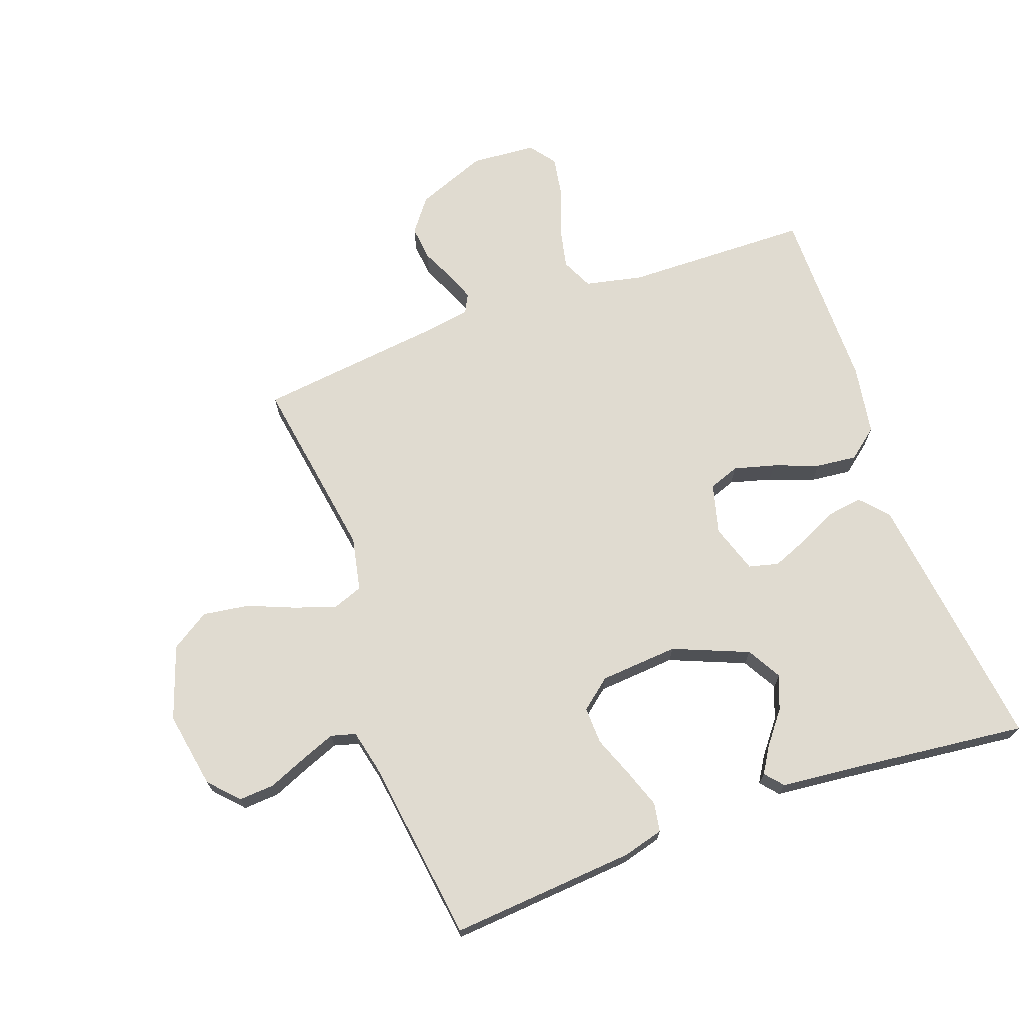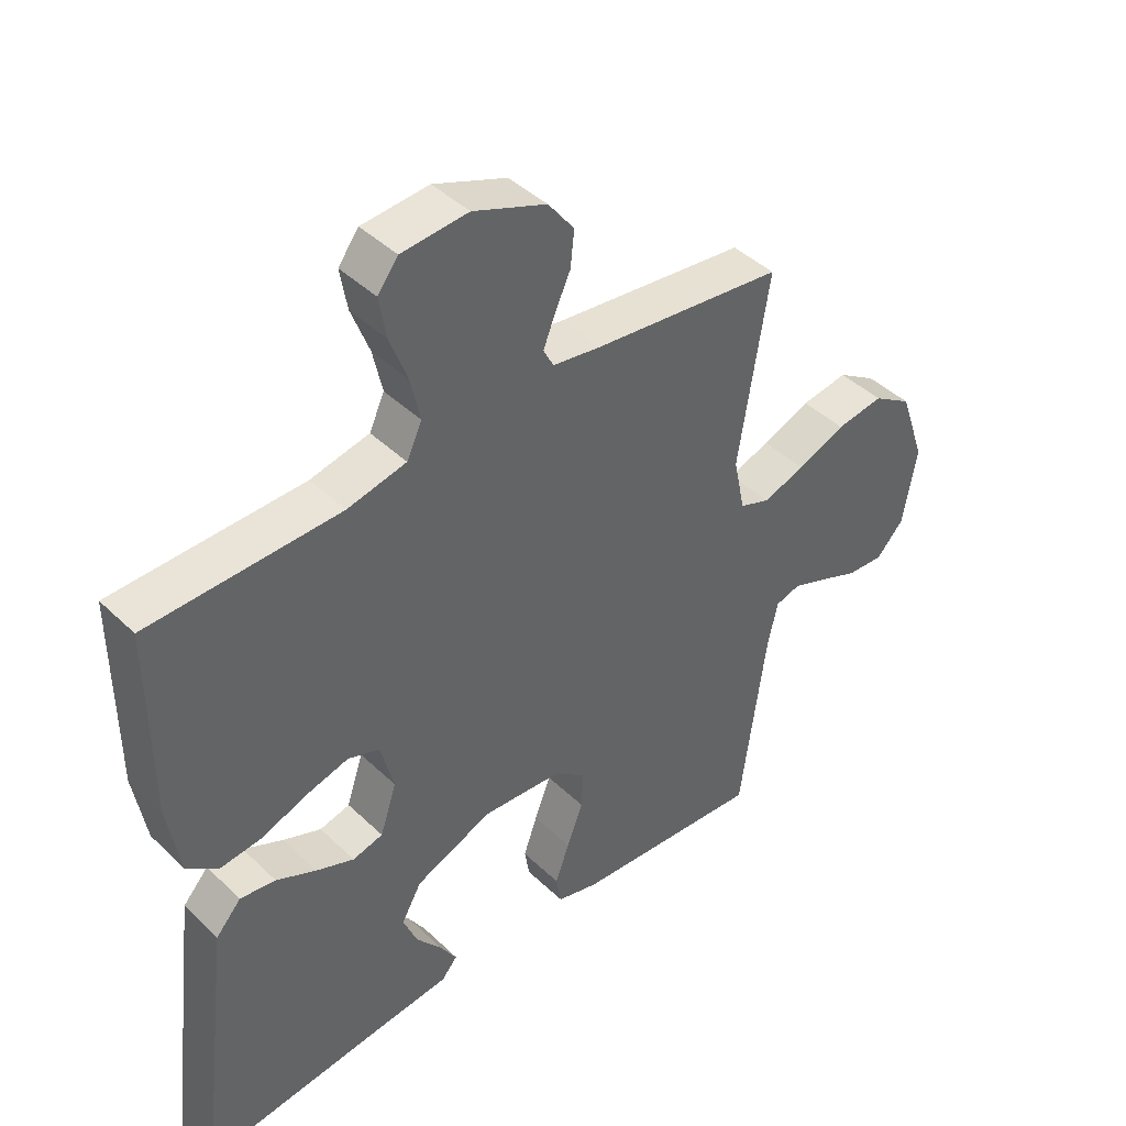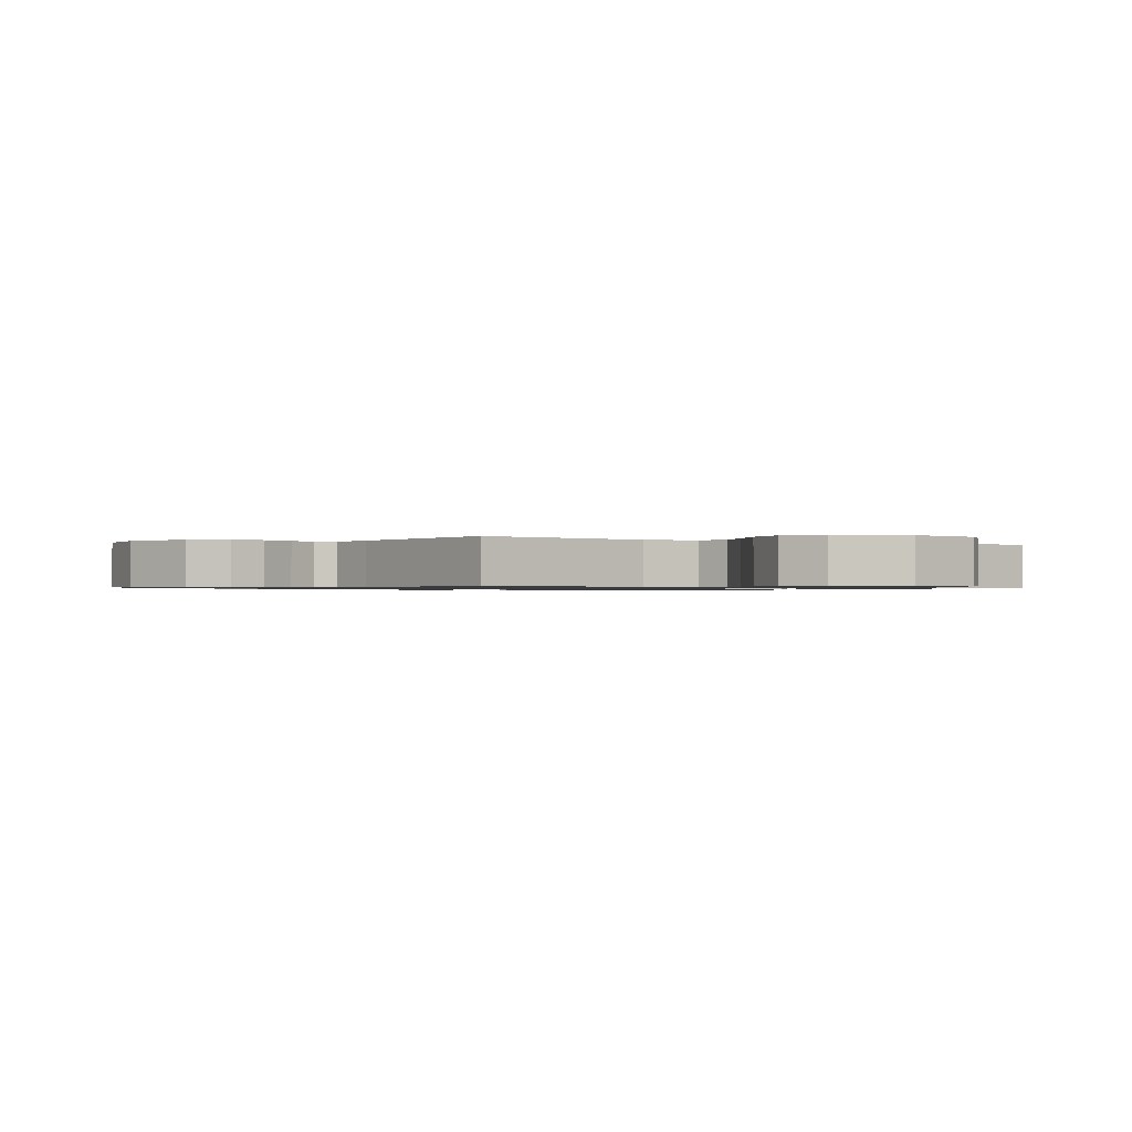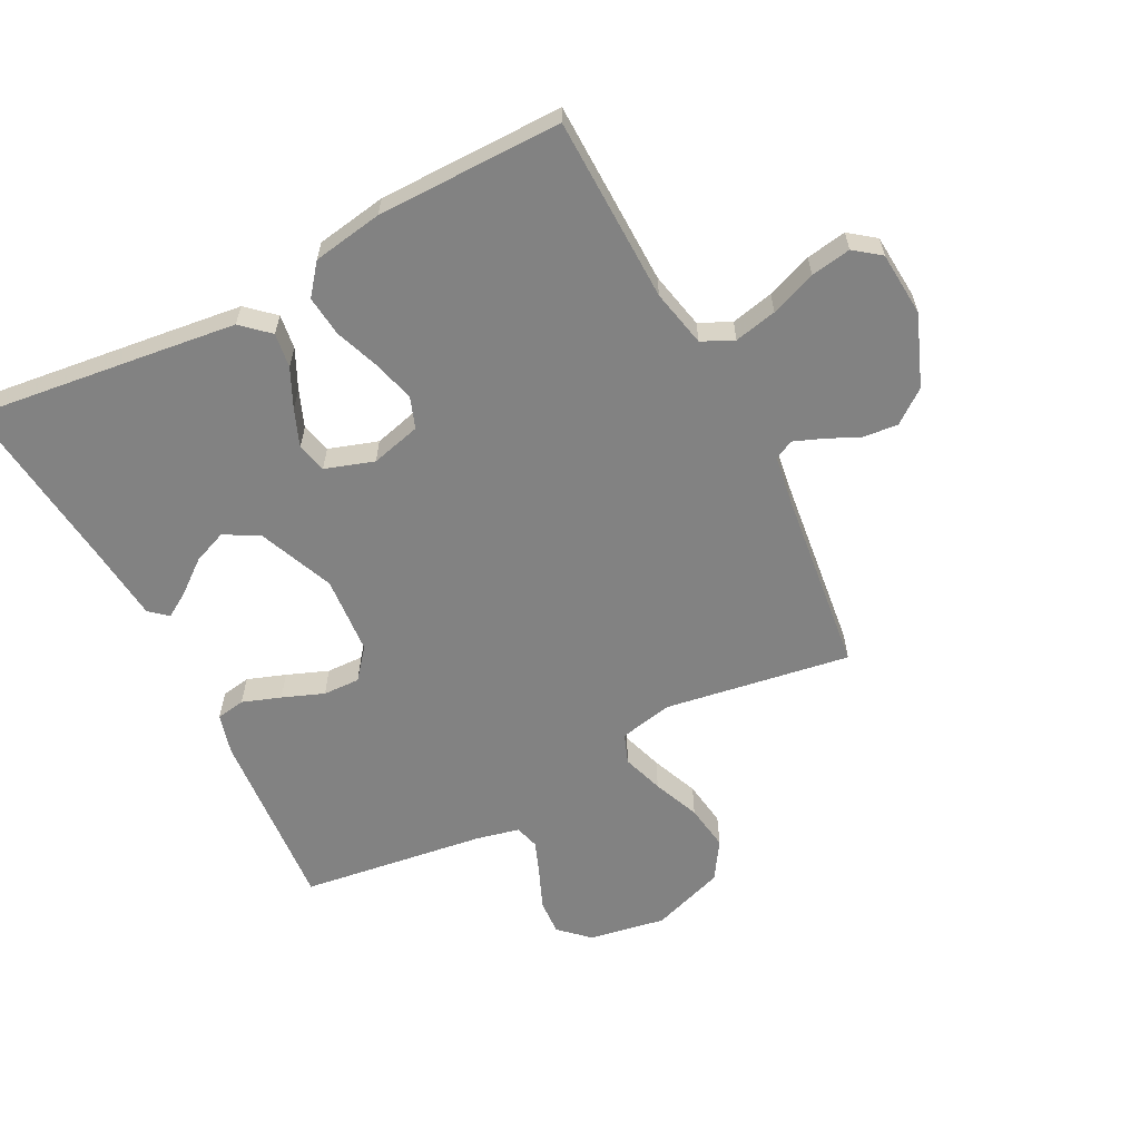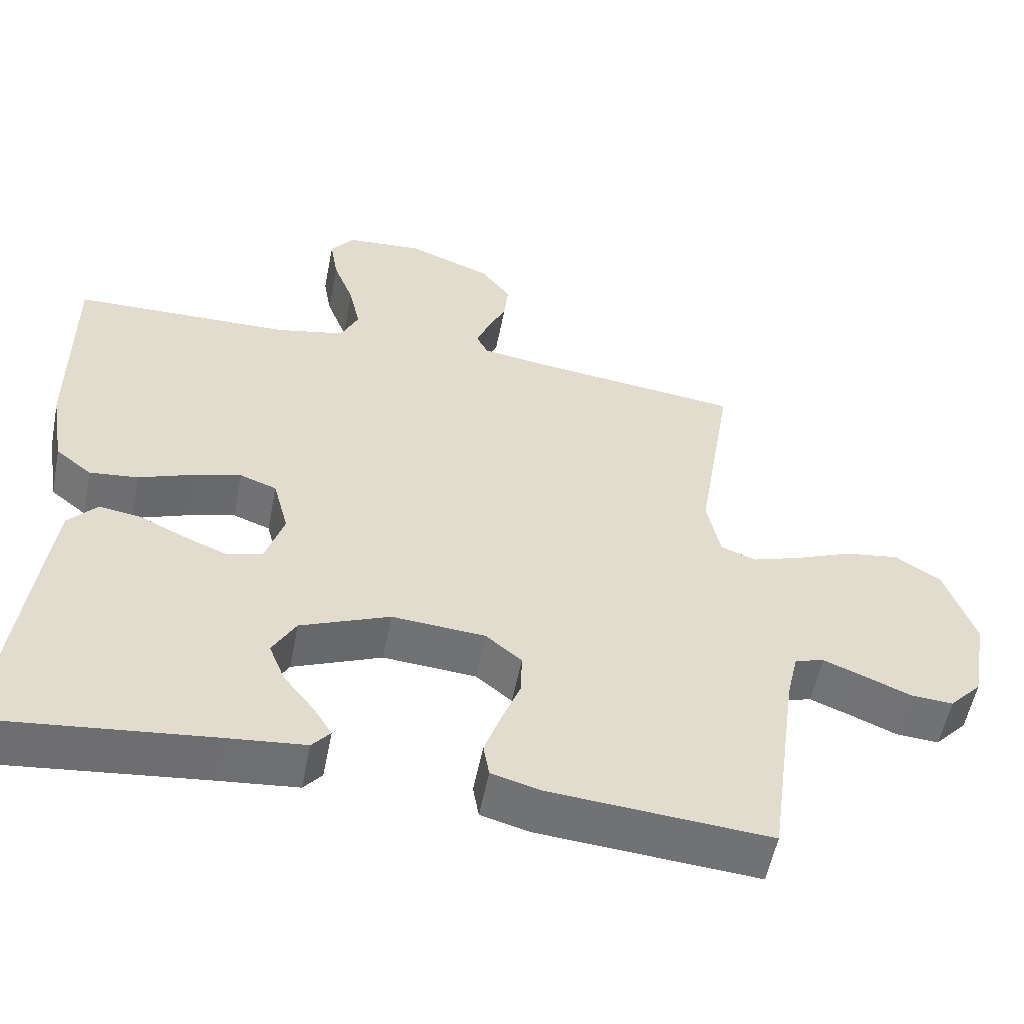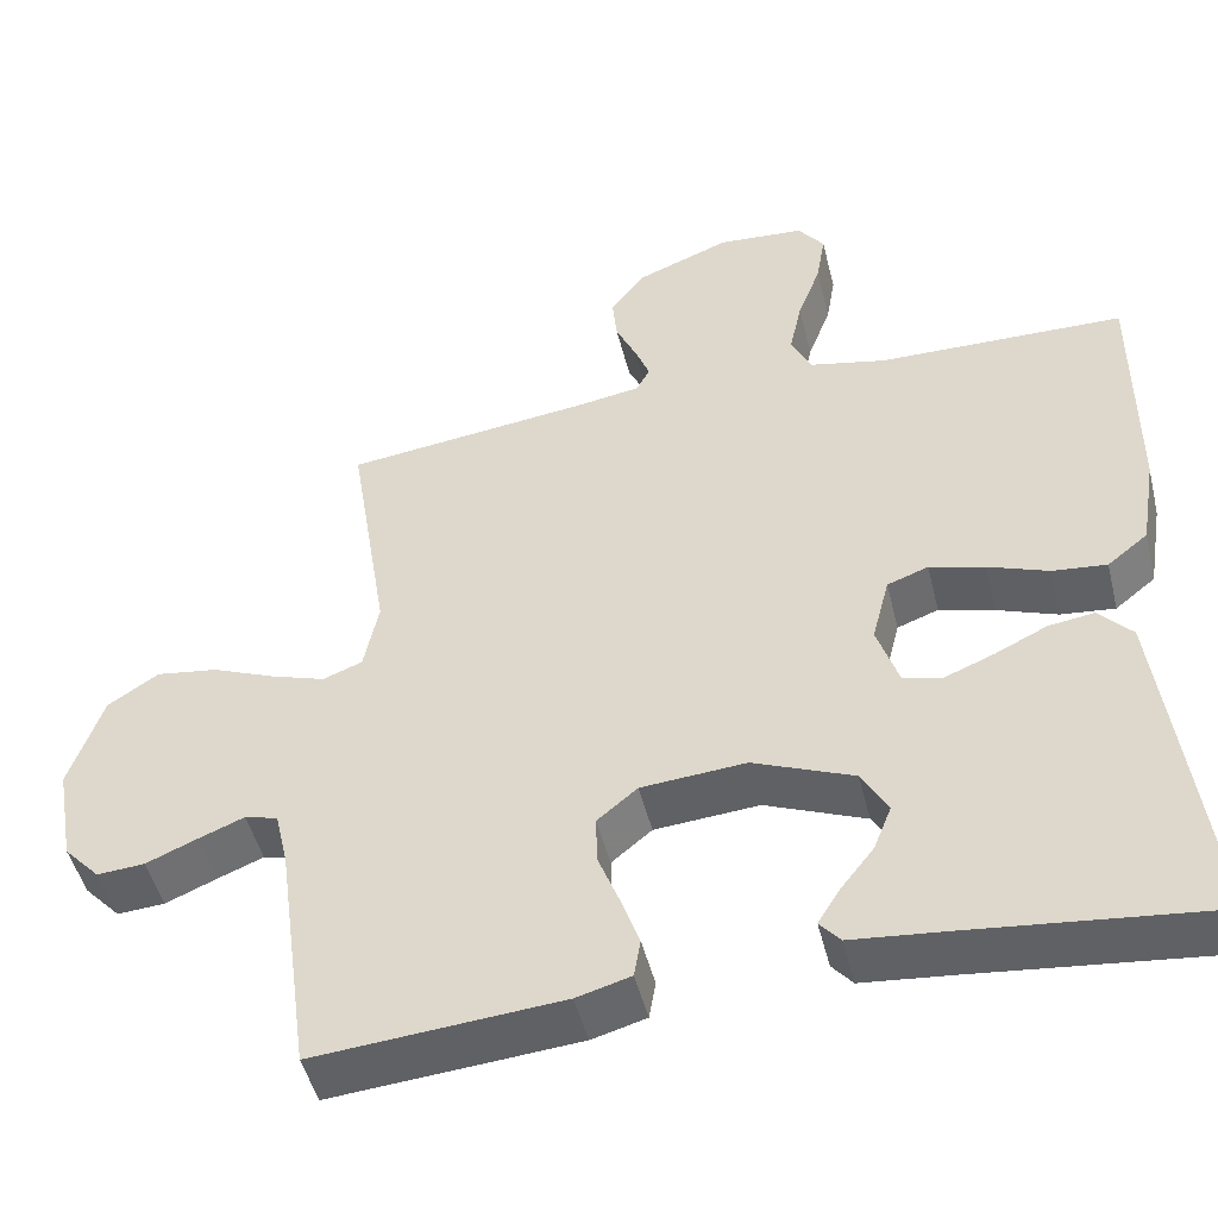
<metadata>
{"format":"obj","ext":"obj","renderer":"f3d","projection":"perspective","resolution":1024,"background":"white","views":[{"elev":70.0,"azim":160.2,"up":"+Y"},{"elev":43.0,"azim":-41.7,"up":"+Z"},{"elev":-0.9,"azim":59.5,"up":"+Y"},{"elev":-60.7,"azim":-62.7,"up":"+Y"},{"elev":-55.2,"azim":-11.1,"up":"+Z"},{"elev":-48.0,"azim":-166.2,"up":"+Z"}]}
</metadata>
<code>
v 0.5 0.07 0.5
v 0.452 0.07 0.2
v 0.47 0.07 0.113
v 0.518 0.07 0.095
v 0.585 0.07 0.117
v 0.661 0.07 0.148
v 0.736 0.07 0.159
v 0.798 0.07 0.119
v 0.839 0.07 0
v 0.817 0.07 -0.124
v 0.773 0.07 -0.171
v 0.715 0.07 -0.167
v 0.653 0.07 -0.141
v 0.597 0.07 -0.119
v 0.557 0.07 -0.13
v 0.541 0.07 -0.2
v 0.5 0.07 -0.5
v 0.2 0.07 -0.476
v 0.134 0.07 -0.458
v 0.126 0.07 -0.411
v 0.148 0.07 -0.349
v 0.174 0.07 -0.282
v 0.176 0.07 -0.222
v 0.127 0.07 -0.182
v 0 0.07 -0.172
v -0.122 0.07 -0.222
v -0.154 0.07 -0.278
v -0.132 0.07 -0.333
v -0.091 0.07 -0.385
v -0.065 0.07 -0.427
v -0.09 0.07 -0.456
v -0.2 0.07 -0.467
v -0.5 0.07 -0.5
v -0.463 0.07 -0.2
v -0.447 0.07 -0.073
v -0.407 0.07 -0.029
v -0.351 0.07 -0.037
v -0.288 0.07 -0.067
v -0.228 0.07 -0.091
v -0.18 0.07 -0.079
v -0.154 0.07 0
v -0.175 0.07 0.081
v -0.225 0.07 0.099
v -0.292 0.07 0.081
v -0.365 0.07 0.054
v -0.431 0.07 0.047
v -0.48 0.07 0.086
v -0.499 0.07 0.2
v -0.5 0.07 0.5
v -0.2 0.07 0.506
v -0.107 0.07 0.526
v -0.083 0.07 0.577
v -0.098 0.07 0.646
v -0.126 0.07 0.72
v -0.137 0.07 0.785
v -0.105 0.07 0.827
v 0 0.07 0.835
v 0.115 0.07 0.79
v 0.156 0.07 0.736
v 0.15 0.07 0.679
v 0.125 0.07 0.625
v 0.107 0.07 0.579
v 0.123 0.07 0.548
v 0.2 0.07 0.536
v 0.5 0 0.5
v 0.452 0 0.2
v 0.47 0 0.113
v 0.518 0 0.095
v 0.585 0 0.117
v 0.661 0 0.148
v 0.736 0 0.159
v 0.798 0 0.119
v 0.839 0 0
v 0.817 0 -0.124
v 0.773 0 -0.171
v 0.715 0 -0.167
v 0.653 0 -0.141
v 0.597 0 -0.119
v 0.557 0 -0.13
v 0.541 0 -0.2
v 0.5 0 -0.5
v 0.2 0 -0.476
v 0.134 0 -0.458
v 0.126 0 -0.411
v 0.148 0 -0.349
v 0.174 0 -0.282
v 0.176 0 -0.222
v 0.127 0 -0.182
v 0 0 -0.172
v -0.122 0 -0.222
v -0.154 0 -0.278
v -0.132 0 -0.333
v -0.091 0 -0.385
v -0.065 0 -0.427
v -0.09 0 -0.456
v -0.2 0 -0.467
v -0.5 0 -0.5
v -0.463 0 -0.2
v -0.447 0 -0.073
v -0.407 0 -0.029
v -0.351 0 -0.037
v -0.288 0 -0.067
v -0.228 0 -0.091
v -0.18 0 -0.079
v -0.154 0 0
v -0.175 0 0.081
v -0.225 0 0.099
v -0.292 0 0.081
v -0.365 0 0.054
v -0.431 0 0.047
v -0.48 0 0.086
v -0.499 0 0.2
v -0.5 0 0.5
v -0.2 0 0.506
v -0.107 0 0.526
v -0.083 0 0.577
v -0.098 0 0.646
v -0.126 0 0.72
v -0.137 0 0.785
v -0.105 0 0.827
v 0 0 0.835
v 0.115 0 0.79
v 0.156 0 0.736
v 0.15 0 0.679
v 0.125 0 0.625
v 0.107 0 0.579
v 0.123 0 0.548
v 0.2 0 0.536
f 58 59 60 61
f 58 61 62
f 57 58 62
f 56 57 62
f 53 54 55 56
f 52 53 56 62
f 51 52 62 63
f 47 48 49 50
f 44 45 46 47
f 43 44 47 50
f 42 43 50 51
f 35 36 37 38
f 35 38 39
f 32 33 34 35
f 32 35 39
f 28 29 30 31
f 27 28 31 32
f 19 20 21 22
f 17 18 19 22
f 16 17 22 23
f 15 16 23 24
f 10 11 12 13
f 10 13 14
f 9 10 14
f 5 6 7 8
f 4 5 8 9
f 64 1 2
f 64 2 3
f 63 64 3
f 41 42 51 63
f 40 41 63 3
f 27 32 39 40
f 26 27 40
f 25 26 40 3
f 24 25 3 4
f 14 15 24
f 4 9 14 24
f 125 124 123 122
f 126 125 122
f 126 122 121
f 126 121 120
f 120 119 118 117
f 126 120 117 116
f 127 126 116 115
f 114 113 112 111
f 111 110 109 108
f 114 111 108 107
f 115 114 107 106
f 102 101 100 99
f 103 102 99
f 99 98 97 96
f 103 99 96
f 95 94 93 92
f 96 95 92 91
f 86 85 84 83
f 86 83 82 81
f 87 86 81 80
f 88 87 80 79
f 77 76 75 74
f 78 77 74
f 78 74 73
f 72 71 70 69
f 73 72 69 68
f 66 65 128
f 67 66 128
f 67 128 127
f 127 115 106 105
f 67 127 105 104
f 104 103 96 91
f 104 91 90
f 67 104 90 89
f 68 67 89 88
f 88 79 78
f 88 78 73 68
f 1 65 66 2
f 2 66 67 3
f 3 67 68 4
f 4 68 69 5
f 5 69 70 6
f 6 70 71 7
f 7 71 72 8
f 8 72 73 9
f 9 73 74 10
f 10 74 75 11
f 11 75 76 12
f 12 76 77 13
f 13 77 78 14
f 14 78 79 15
f 15 79 80 16
f 16 80 81 17
f 17 81 82 18
f 18 82 83 19
f 19 83 84 20
f 20 84 85 21
f 21 85 86 22
f 22 86 87 23
f 23 87 88 24
f 24 88 89 25
f 25 89 90 26
f 26 90 91 27
f 27 91 92 28
f 28 92 93 29
f 29 93 94 30
f 30 94 95 31
f 31 95 96 32
f 32 96 97 33
f 33 97 98 34
f 34 98 99 35
f 35 99 100 36
f 36 100 101 37
f 37 101 102 38
f 38 102 103 39
f 39 103 104 40
f 40 104 105 41
f 41 105 106 42
f 42 106 107 43
f 43 107 108 44
f 44 108 109 45
f 45 109 110 46
f 46 110 111 47
f 47 111 112 48
f 48 112 113 49
f 49 113 114 50
f 50 114 115 51
f 51 115 116 52
f 52 116 117 53
f 53 117 118 54
f 54 118 119 55
f 55 119 120 56
f 56 120 121 57
f 57 121 122 58
f 58 122 123 59
f 59 123 124 60
f 60 124 125 61
f 61 125 126 62
f 62 126 127 63
f 63 127 128 64
f 64 128 65 1

</code>
